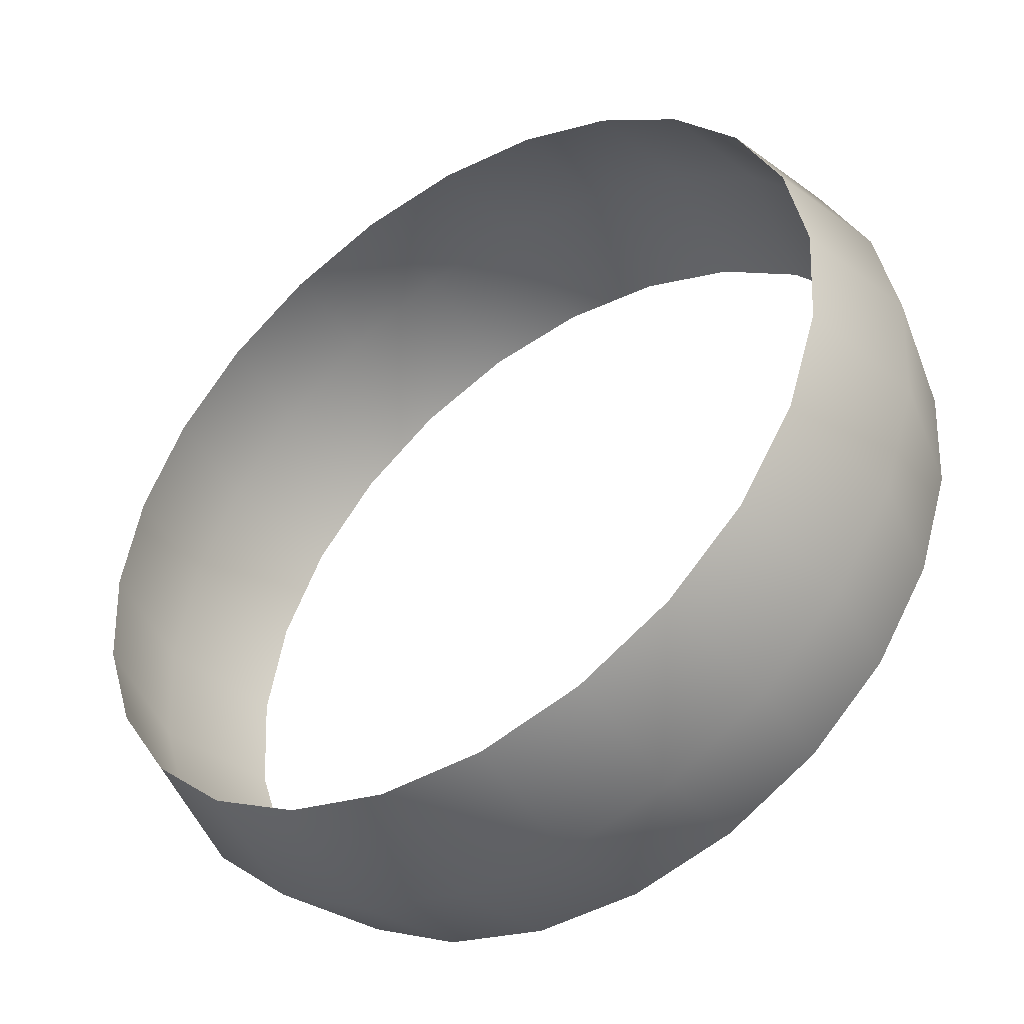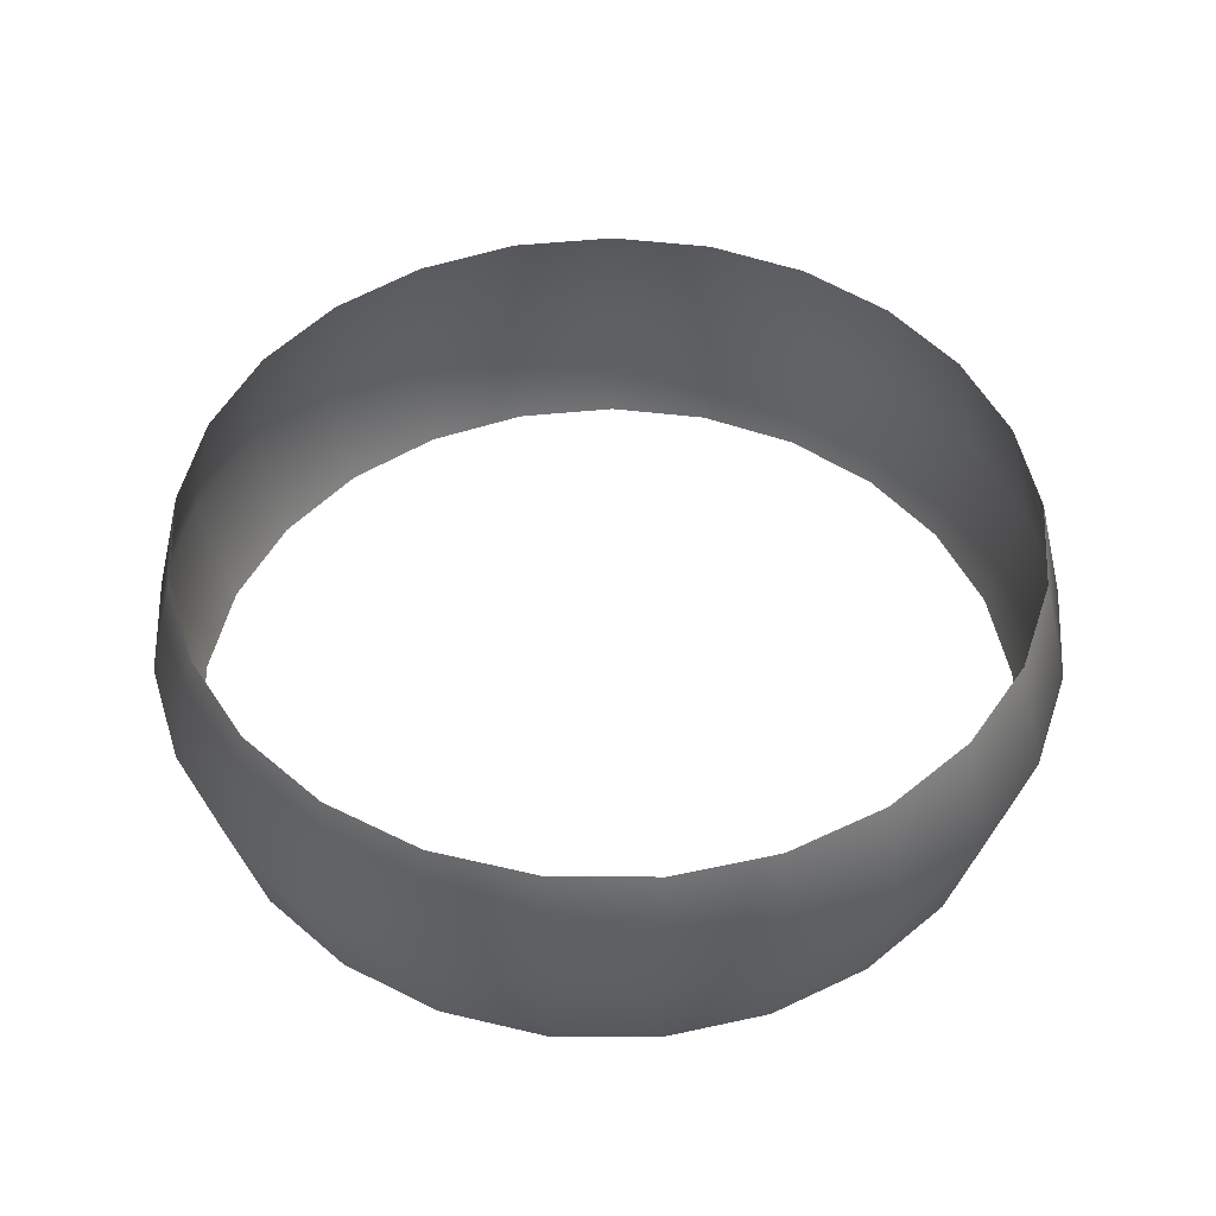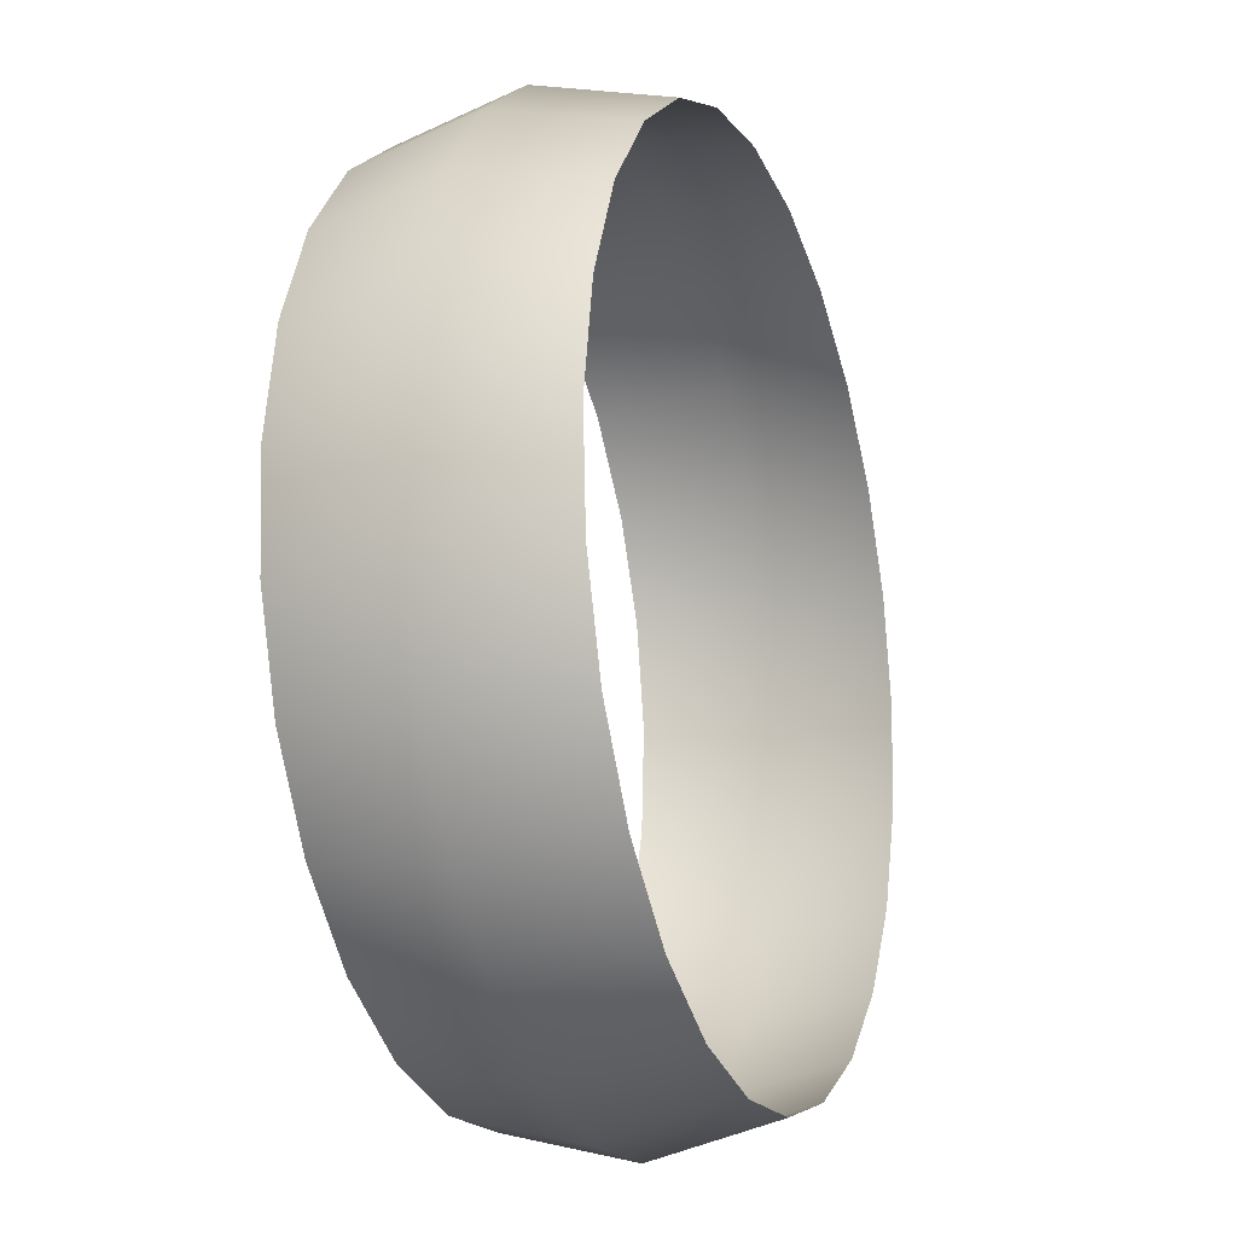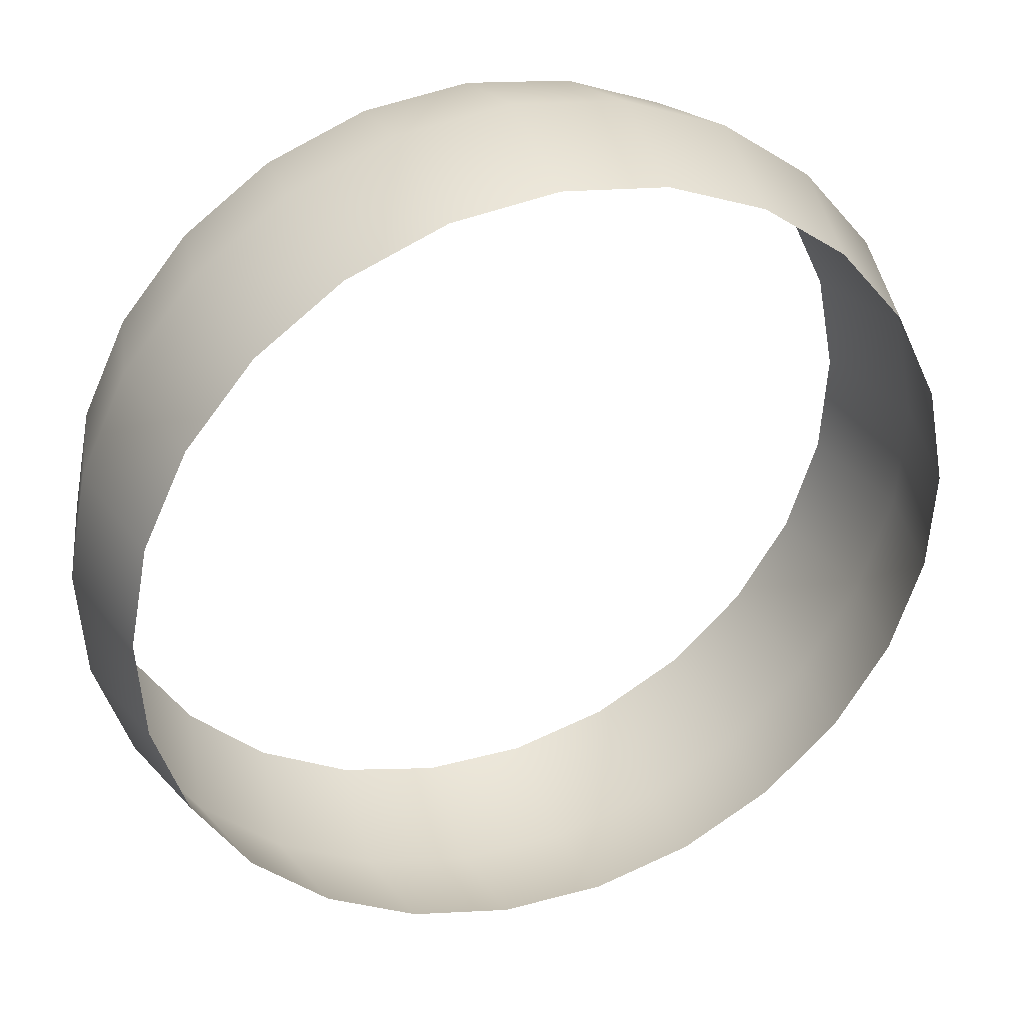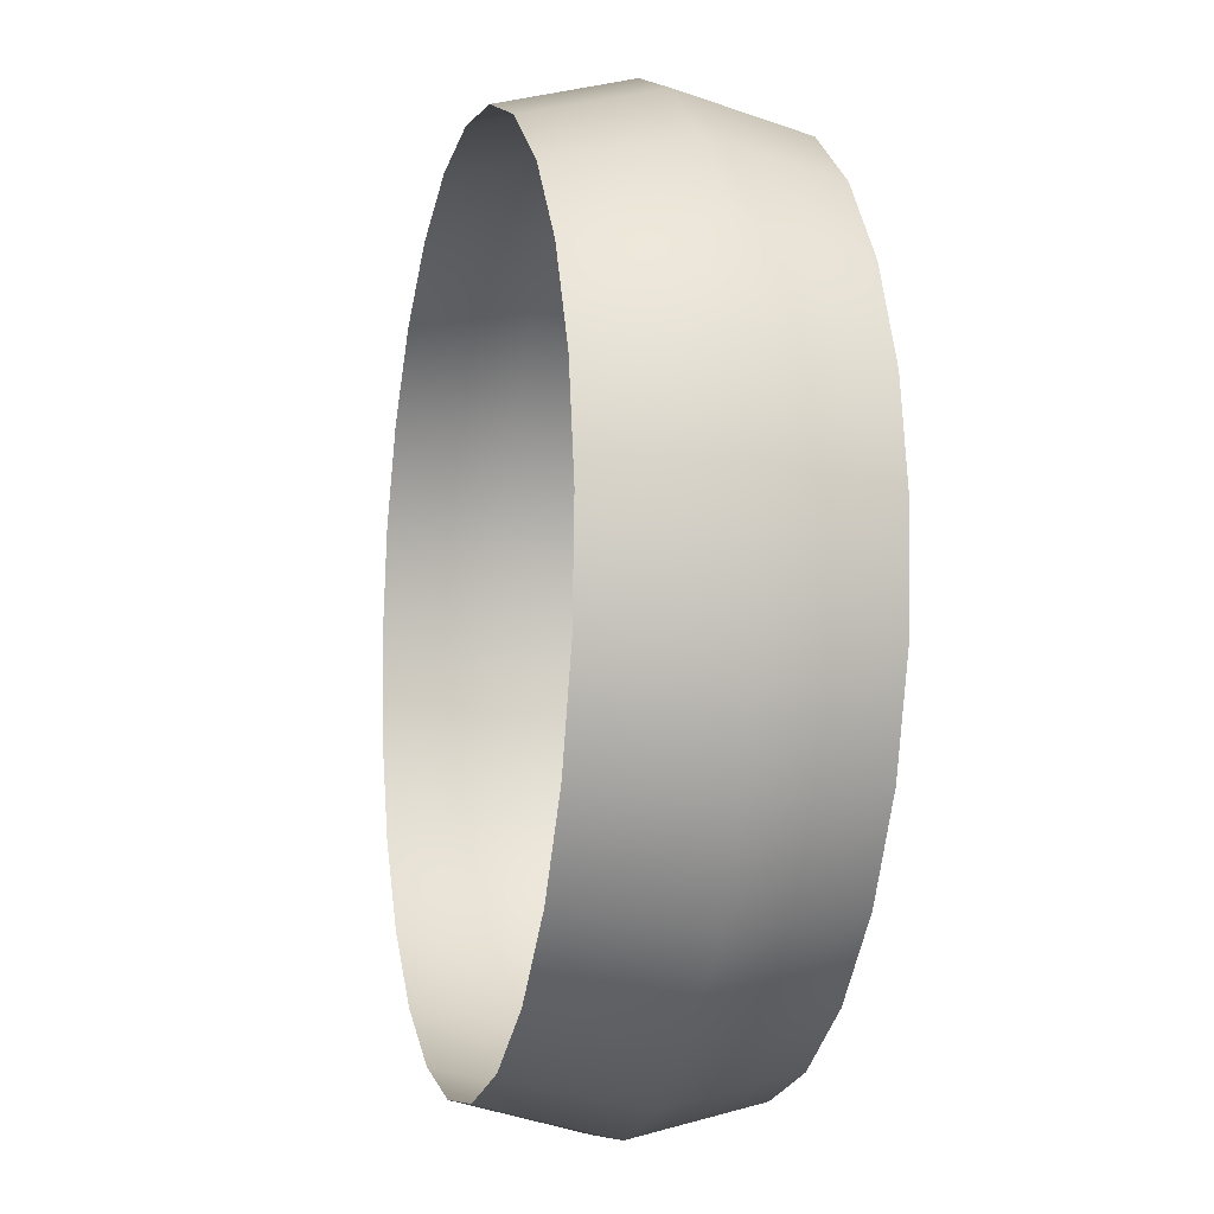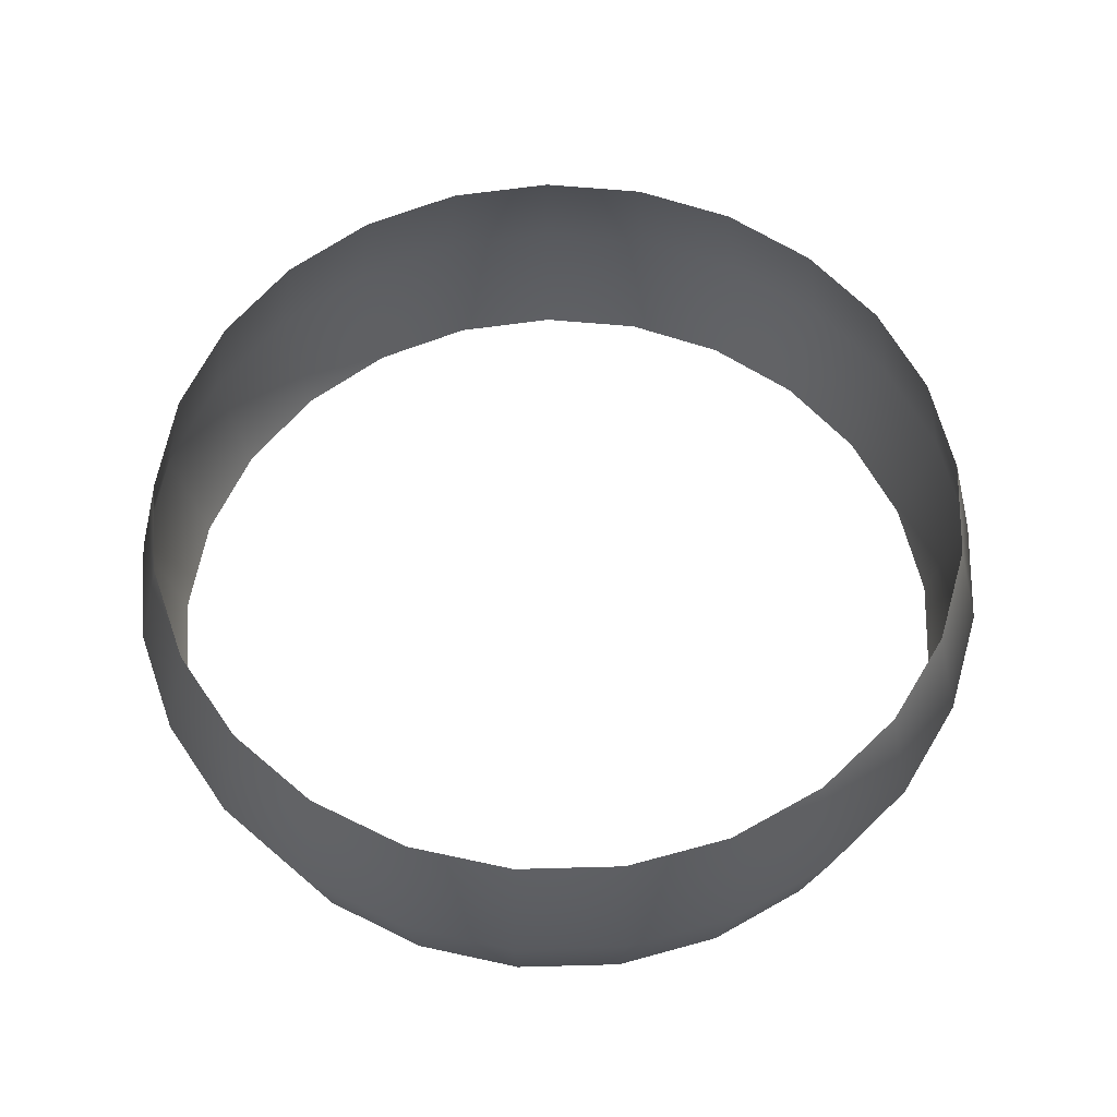
<metadata>
{"format":"obj","ext":"obj","renderer":"f3d","projection":"perspective","resolution":1024,"background":"white","views":[{"elev":-44.2,"azim":-145.8,"up":"+Y"},{"elev":48.2,"azim":-28.2,"up":"+Z"},{"elev":-17.7,"azim":-70.0,"up":"+Y"},{"elev":33.5,"azim":159.9,"up":"+Y"},{"elev":-7.9,"azim":76.3,"up":"+Y"},{"elev":58.8,"azim":41.6,"up":"+Z"}]}
</metadata>
<code>
g Wave
v 0 1 0
v 0.2487 0.9686 0
v 0.2317 0.9025 0.2795
v 5.779e-09 0.9317 0.2795
v 0.4489 0.8165 0.2795
v 0.4818 0.8763 0
v 0.6378 0.6792 0.2795
v 0.6845 0.729 0
v 0.7867 0.4992 0.2795
v 0.8443 0.5358 0
v 0.8861 0.2879 0.2795
v 0.9511 0.309 0
v 0.9299 0.0585 0.2795
v 0.998 0.06279 0
v 0.9152 -0.1746 0.2795
v 0.9823 -0.1874 0
v 0.8431 -0.3967 0.2795
v 0.9048 -0.4258 0
v 0.7179 -0.5939 0.2795
v 0.7705 -0.6374 0
v 0.5477 -0.7538 0.2795
v 0.5878 -0.809 0
v 0.343 -0.8663 0.2795
v 0.3681 -0.9298 0
v 0.1168 -0.9244 0.2795
v 0.1253 -0.9921 0
v -0.1168 -0.9244 0.2795
v -0.1253 -0.9921 0
v -0.343 -0.8663 0.2795
v -0.3681 -0.9298 0
v -0.5477 -0.7538 0.2795
v -0.5878 -0.809 0
v -0.7179 -0.5939 0.2795
v -0.7705 -0.6374 0
v -0.8431 -0.3967 0.2795
v -0.9048 -0.4258 0
v -0.9152 -0.1746 0.2795
v -0.9823 -0.1874 0
v -0.9299 0.0585 0.2795
v -0.998 0.06279 0
v -0.8861 0.2879 0.2795
v -0.9511 0.309 0
v -0.7867 0.4992 0.2795
v -0.8443 0.5358 0
v -0.6378 0.6792 0.2795
v -0.6845 0.729 0
v -0.4489 0.8165 0.2795
v -0.4818 0.8763 0
v -0.2317 0.9025 0.2795
v -0.2487 0.9686 0
v 5.779e-09 0.9317 0.2795
v 0 1 0
v -0.2317 0.9025 -0.2795
v 5.779e-09 0.9317 -0.2795
v -0.4489 0.8165 -0.2795
v -0.6378 0.6792 -0.2795
v -0.7867 0.4992 -0.2795
v -0.8861 0.2879 -0.2795
v -0.9299 0.0585 -0.2795
v -0.9152 -0.1746 -0.2795
v -0.8431 -0.3967 -0.2795
v -0.7179 -0.5939 -0.2795
v -0.5477 -0.7538 -0.2795
v -0.343 -0.8663 -0.2795
v -0.1168 -0.9244 -0.2795
v 0.1168 -0.9244 -0.2795
v 0.343 -0.8663 -0.2795
v 0.5477 -0.7538 -0.2795
v 0.7179 -0.5939 -0.2795
v 0.8431 -0.3967 -0.2795
v 0.9152 -0.1746 -0.2795
v 0.9299 0.0585 -0.2795
v 0.8861 0.2879 -0.2795
v 0.7867 0.4992 -0.2795
v 0.6378 0.6792 -0.2795
v 0.4489 0.8165 -0.2795
v 0.2317 0.9025 -0.2795
v 5.779e-09 0.9317 -0.2795
g Wave_0
f 3 2 1
f 4 3 1
f 3 5 2
f 5 6 2
f 5 7 6
f 7 8 6
f 7 9 8
f 9 10 8
f 9 11 10
f 11 12 10
f 11 13 12
f 13 14 12
f 13 15 14
f 15 16 14
f 15 17 16
f 17 18 16
f 17 19 18
f 19 20 18
f 19 21 20
f 21 22 20
f 21 23 22
f 23 24 22
f 23 25 24
f 25 26 24
f 25 27 26
f 27 28 26
f 27 29 28
f 29 30 28
f 29 31 30
f 31 32 30
f 31 33 32
f 33 34 32
f 33 35 34
f 35 36 34
f 35 37 36
f 37 38 36
f 37 39 38
f 39 40 38
f 39 41 40
f 41 42 40
f 41 43 42
f 43 44 42
f 43 45 44
f 45 46 44
f 45 47 46
f 47 48 46
f 47 49 48
f 49 50 48
f 49 51 50
f 51 52 50
f 50 52 53
f 52 54 53
f 50 53 55
f 48 50 55
f 48 55 56
f 46 48 56
f 46 56 57
f 44 46 57
f 44 57 58
f 42 44 58
f 42 58 59
f 40 42 59
f 40 59 60
f 38 40 60
f 38 60 61
f 36 38 61
f 36 61 62
f 34 36 62
f 34 62 63
f 32 34 63
f 32 63 64
f 30 32 64
f 30 64 65
f 28 30 65
f 28 65 66
f 26 28 66
f 26 66 67
f 24 26 67
f 24 67 68
f 22 24 68
f 22 68 69
f 20 22 69
f 20 69 70
f 18 20 70
f 18 70 71
f 16 18 71
f 16 71 72
f 14 16 72
f 14 72 73
f 12 14 73
f 12 73 74
f 10 12 74
f 10 74 75
f 8 10 75
f 8 75 76
f 6 8 76
f 6 76 77
f 2 6 77
f 2 77 78
f 1 2 78

</code>
